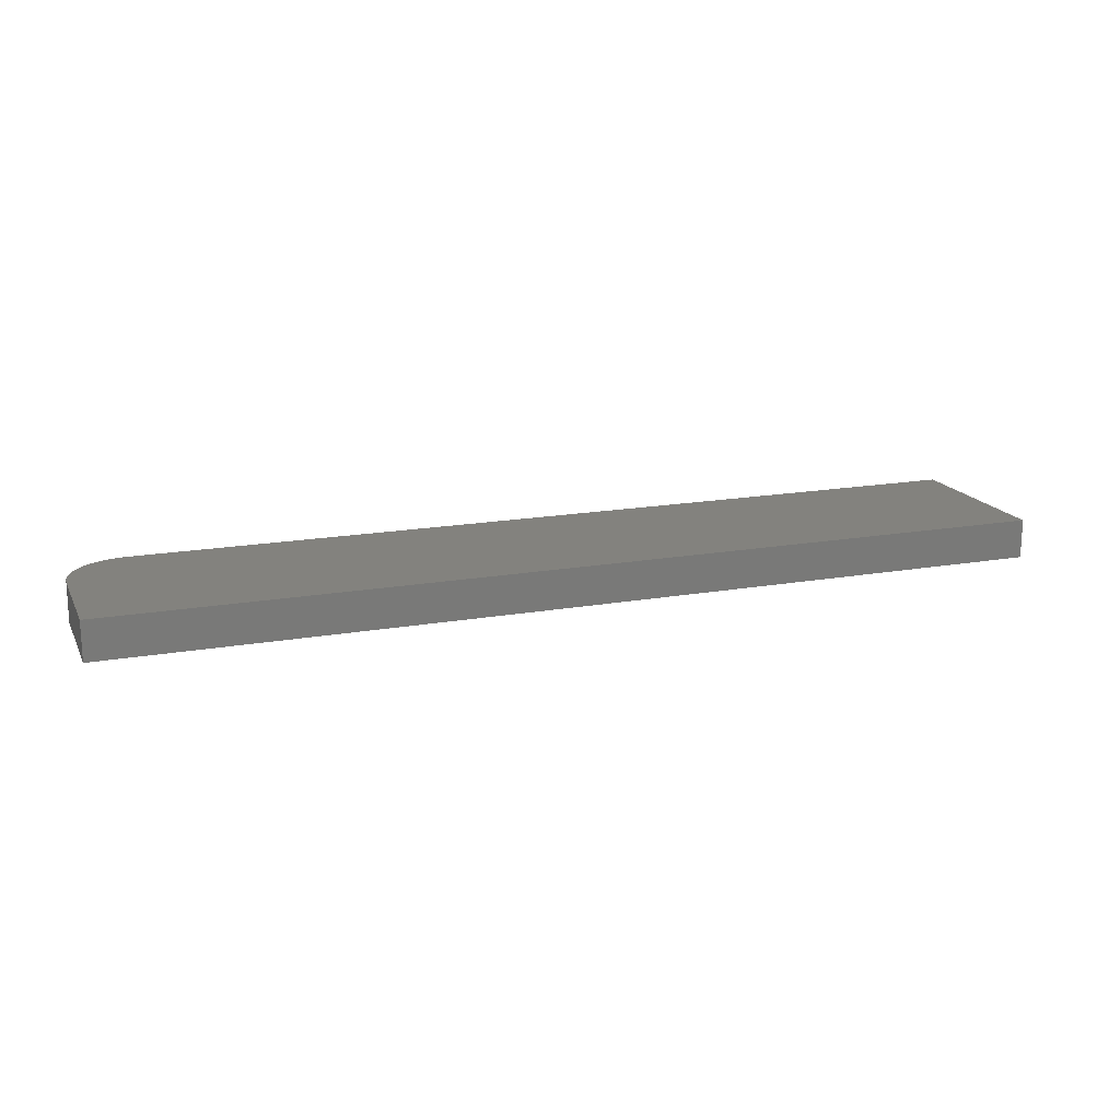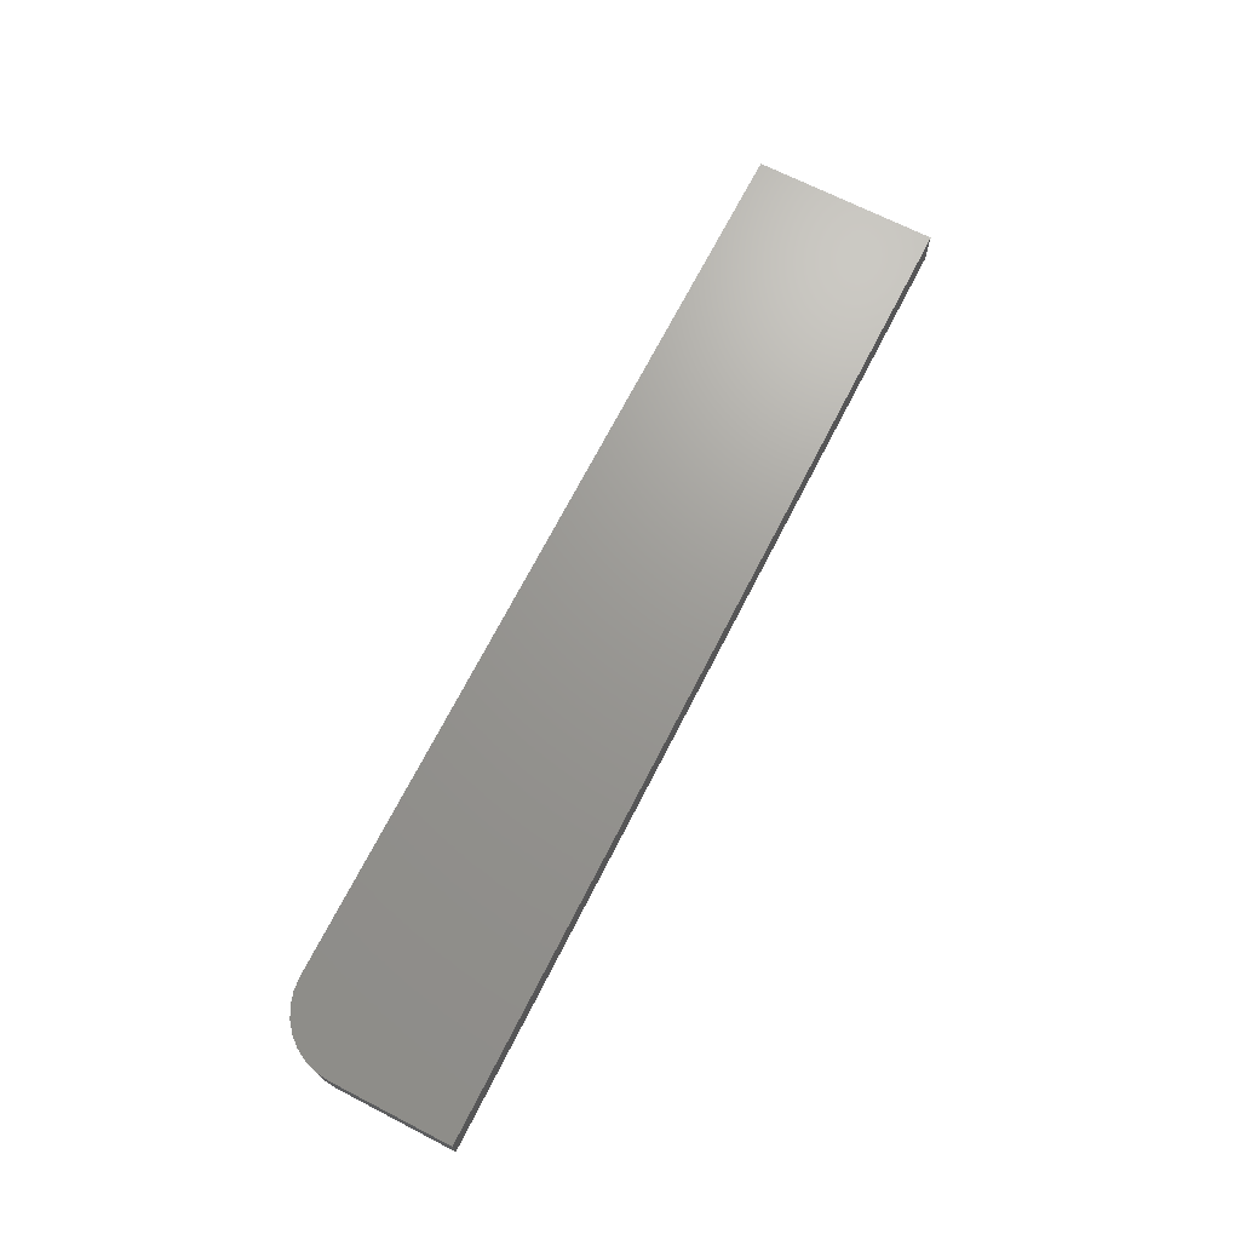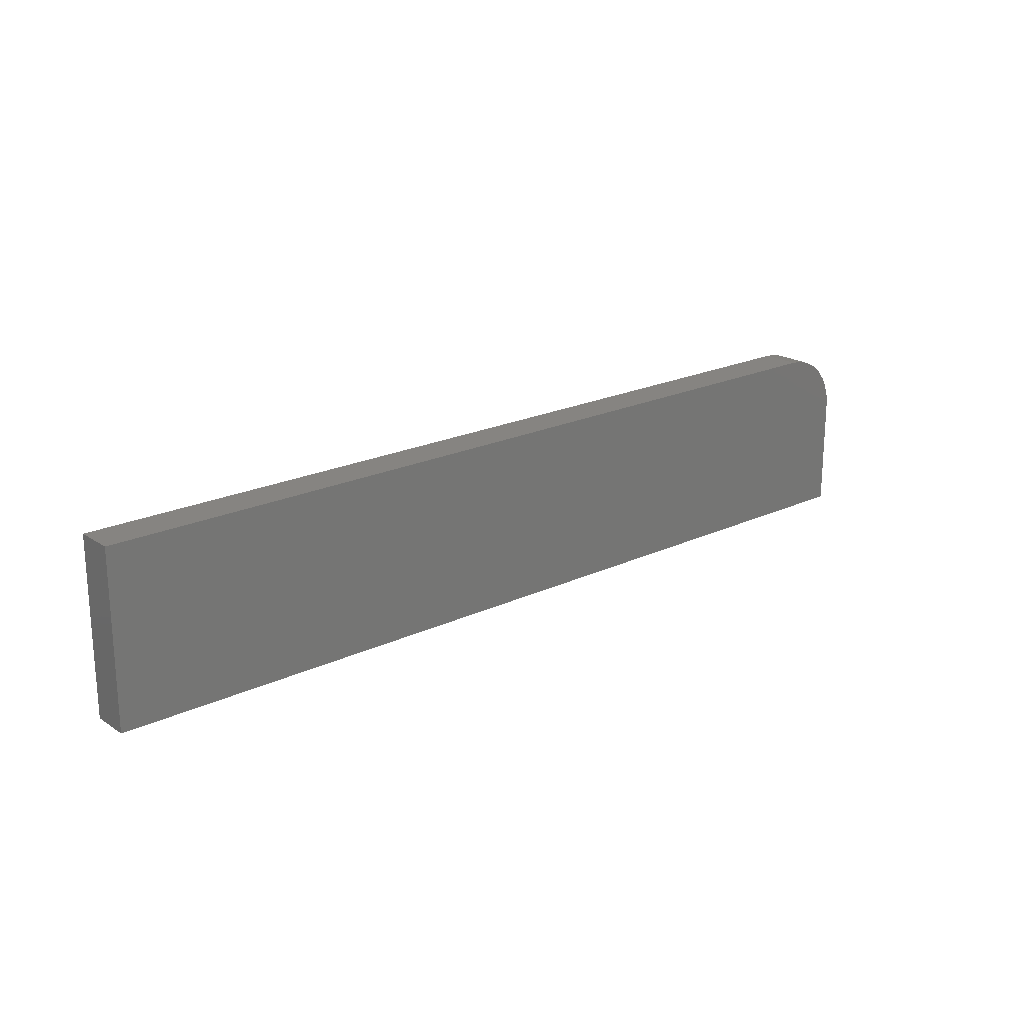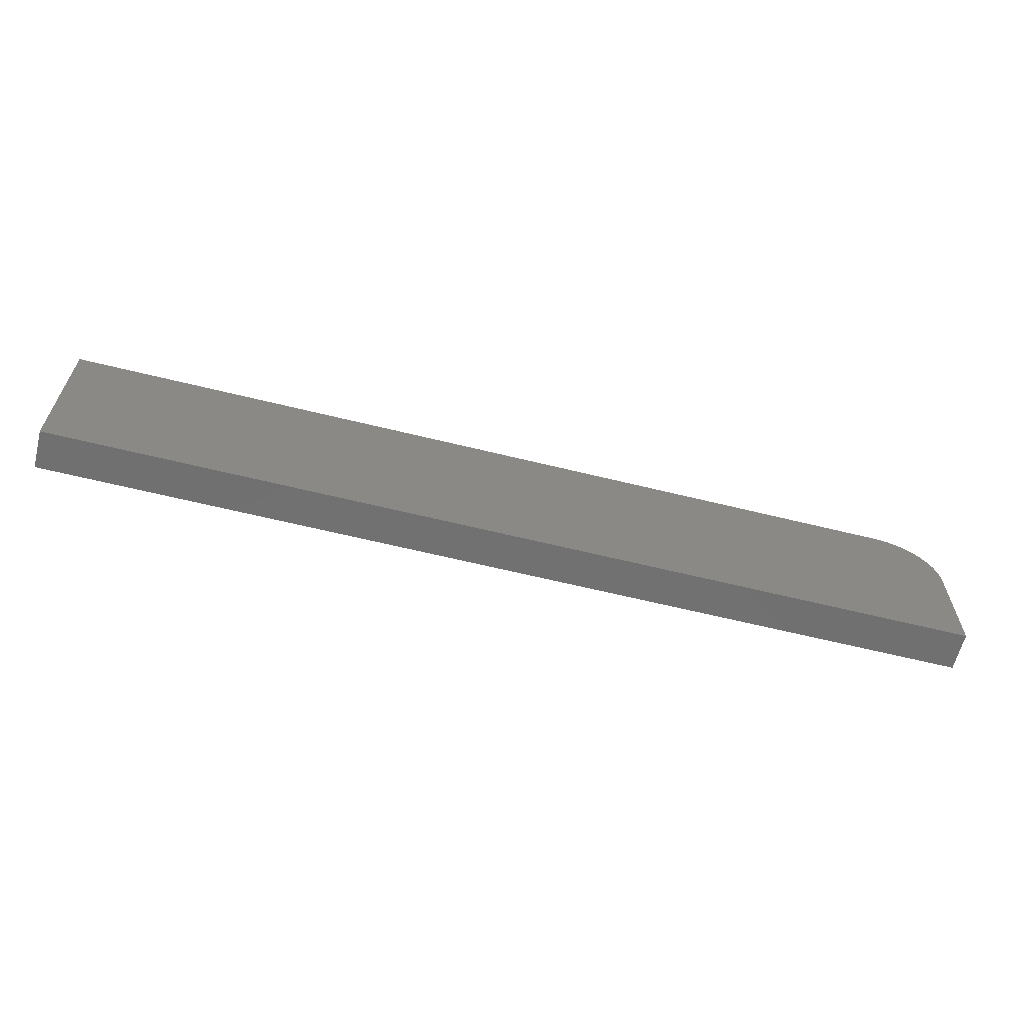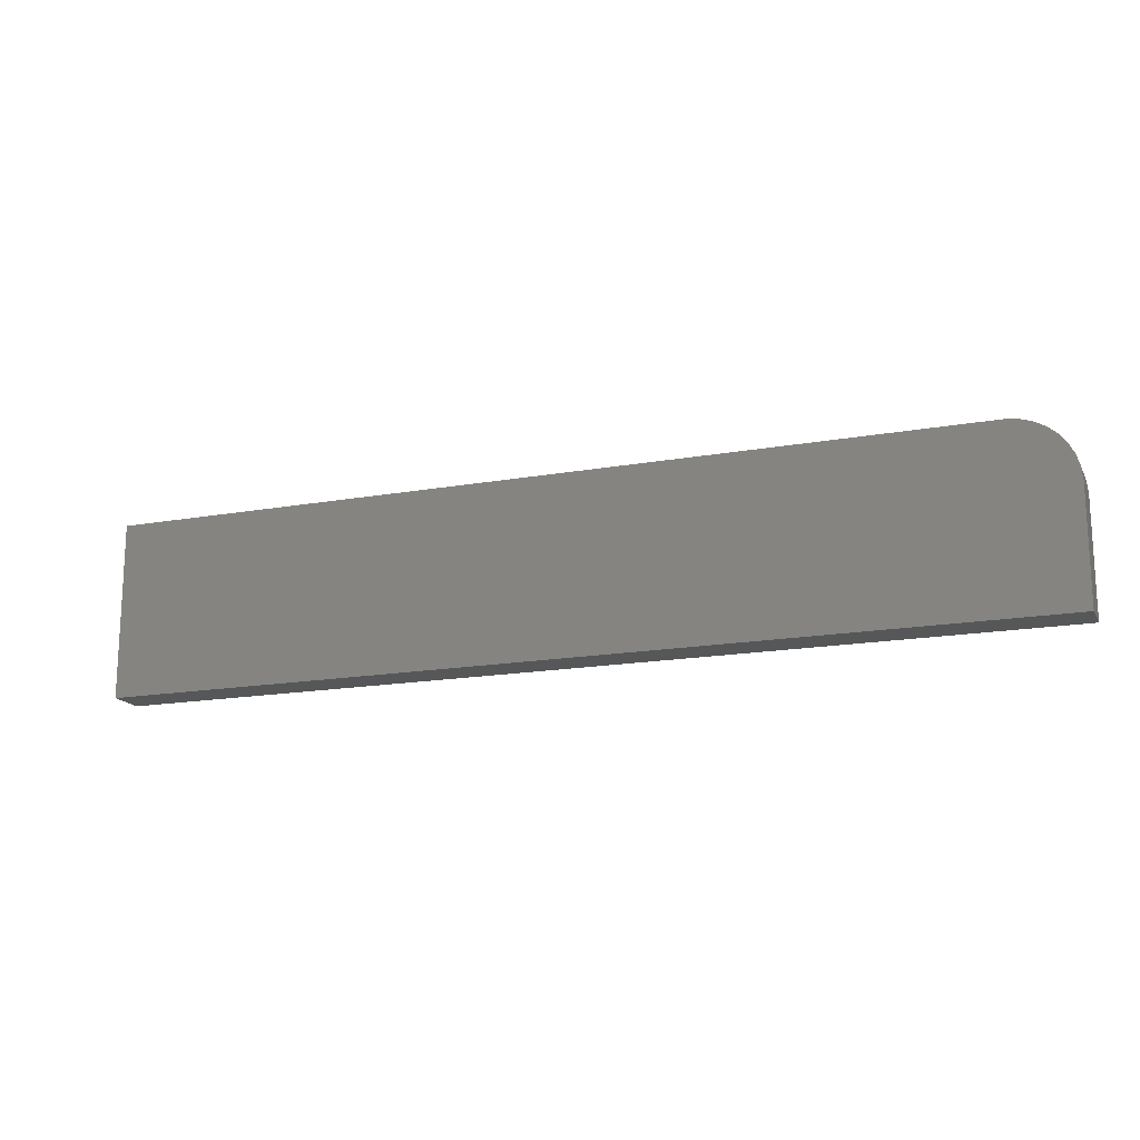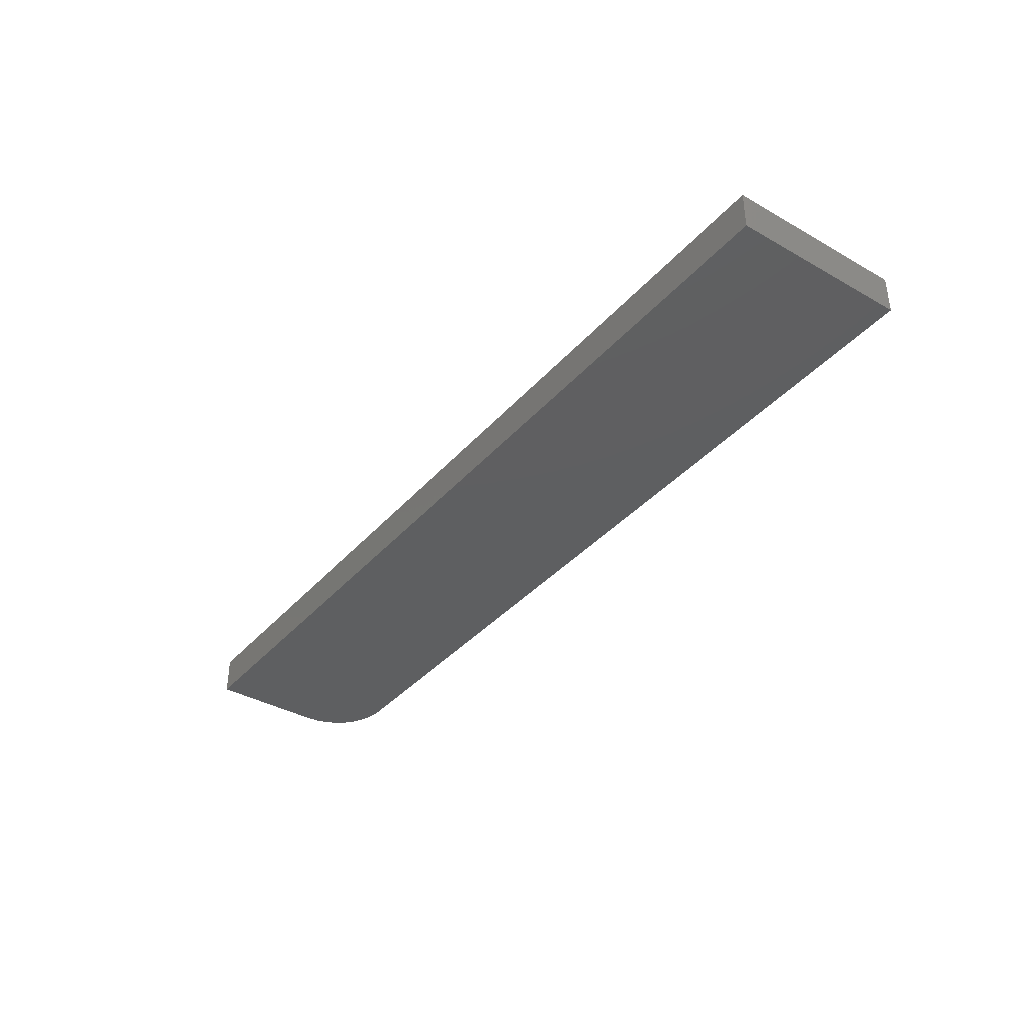
<metadata>
{"format":"stl","ext":"stl","renderer":"f3d","projection":"perspective","resolution":1024,"background":"white","views":[{"elev":16.8,"azim":160.2,"up":"+Y"},{"elev":69.6,"azim":117.1,"up":"+Y"},{"elev":20.7,"azim":-40.3,"up":"+Z"},{"elev":-62.4,"azim":-14.1,"up":"+Z"},{"elev":-16.5,"azim":20.2,"up":"+Z"},{"elev":-37.8,"azim":-126.0,"up":"+Y"}]}
</metadata>
<code>
# stl→obj: 24 verts, 44 faces
v -0.75 -0.03125 0.1436
v -0.75 -0.03125 -0.1406
v 0.75 -0.03125 -0.1406
v 0.75 -0.03125 0.04202
v 0.748 -0.03125 0.06184
v 0.7423 -0.03125 0.08089
v 0.7329 -0.03125 0.09845
v 0.7203 -0.03125 0.1138
v 0.7049 -0.03125 0.1265
v 0.6873 -0.03125 0.1359
v 0.6683 -0.03125 0.1416
v 0.6484 -0.03125 0.1436
v -0.75 0.03125 0.1436
v 0.6484 0.03125 0.1436
v 0.6683 0.03125 0.1416
v 0.6873 0.03125 0.1359
v 0.7049 0.03125 0.1265
v 0.7203 0.03125 0.1138
v 0.7329 0.03125 0.09845
v 0.7423 0.03125 0.08089
v 0.748 0.03125 0.06184
v 0.75 0.03125 0.04202
v 0.75 0.03125 -0.1406
v -0.75 0.03125 -0.1406
f 1 2 3
f 1 3 4
f 1 4 5
f 1 5 6
f 1 6 7
f 1 7 8
f 1 8 9
f 1 9 10
f 1 10 11
f 1 11 12
f 13 14 15
f 13 15 16
f 13 16 17
f 13 17 18
f 13 18 19
f 13 19 20
f 13 20 21
f 13 21 22
f 13 22 23
f 13 23 24
f 14 13 12
f 12 13 1
f 23 22 3
f 3 22 4
f 4 22 5
f 5 22 21
f 5 21 6
f 6 21 20
f 6 20 7
f 7 20 19
f 7 19 8
f 8 19 18
f 8 18 9
f 9 18 17
f 9 17 10
f 10 17 16
f 10 16 11
f 11 16 15
f 11 15 12
f 12 15 14
f 13 24 1
f 1 24 2
f 24 23 2
f 2 23 3

</code>
